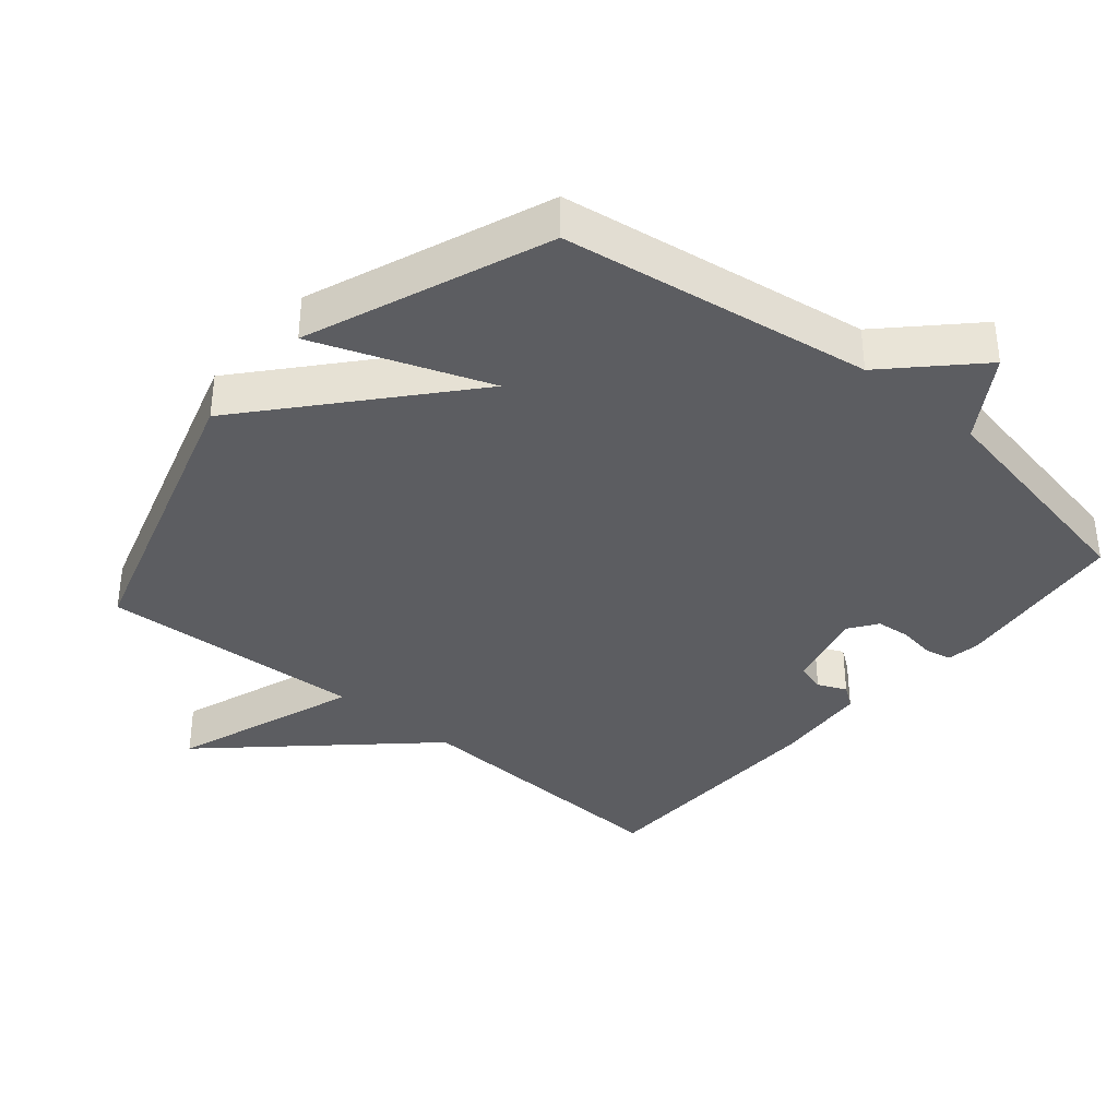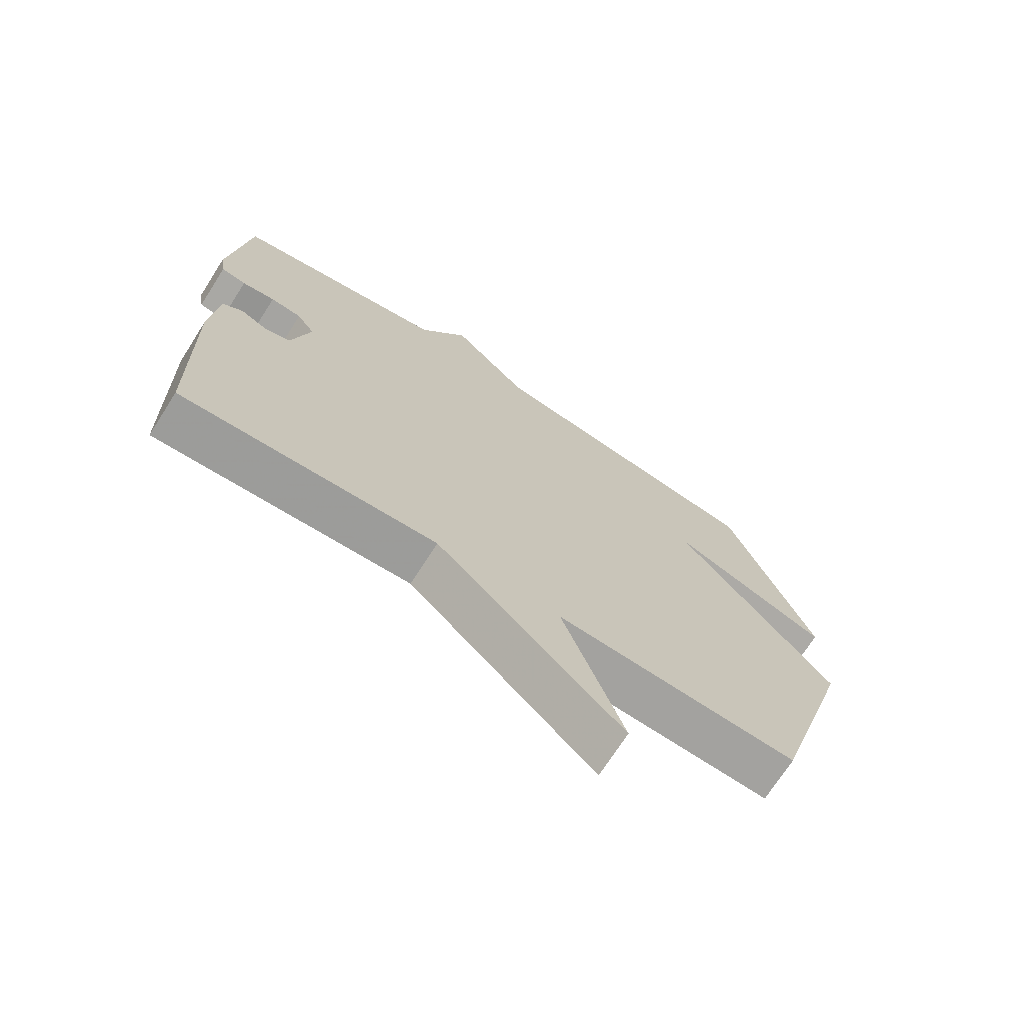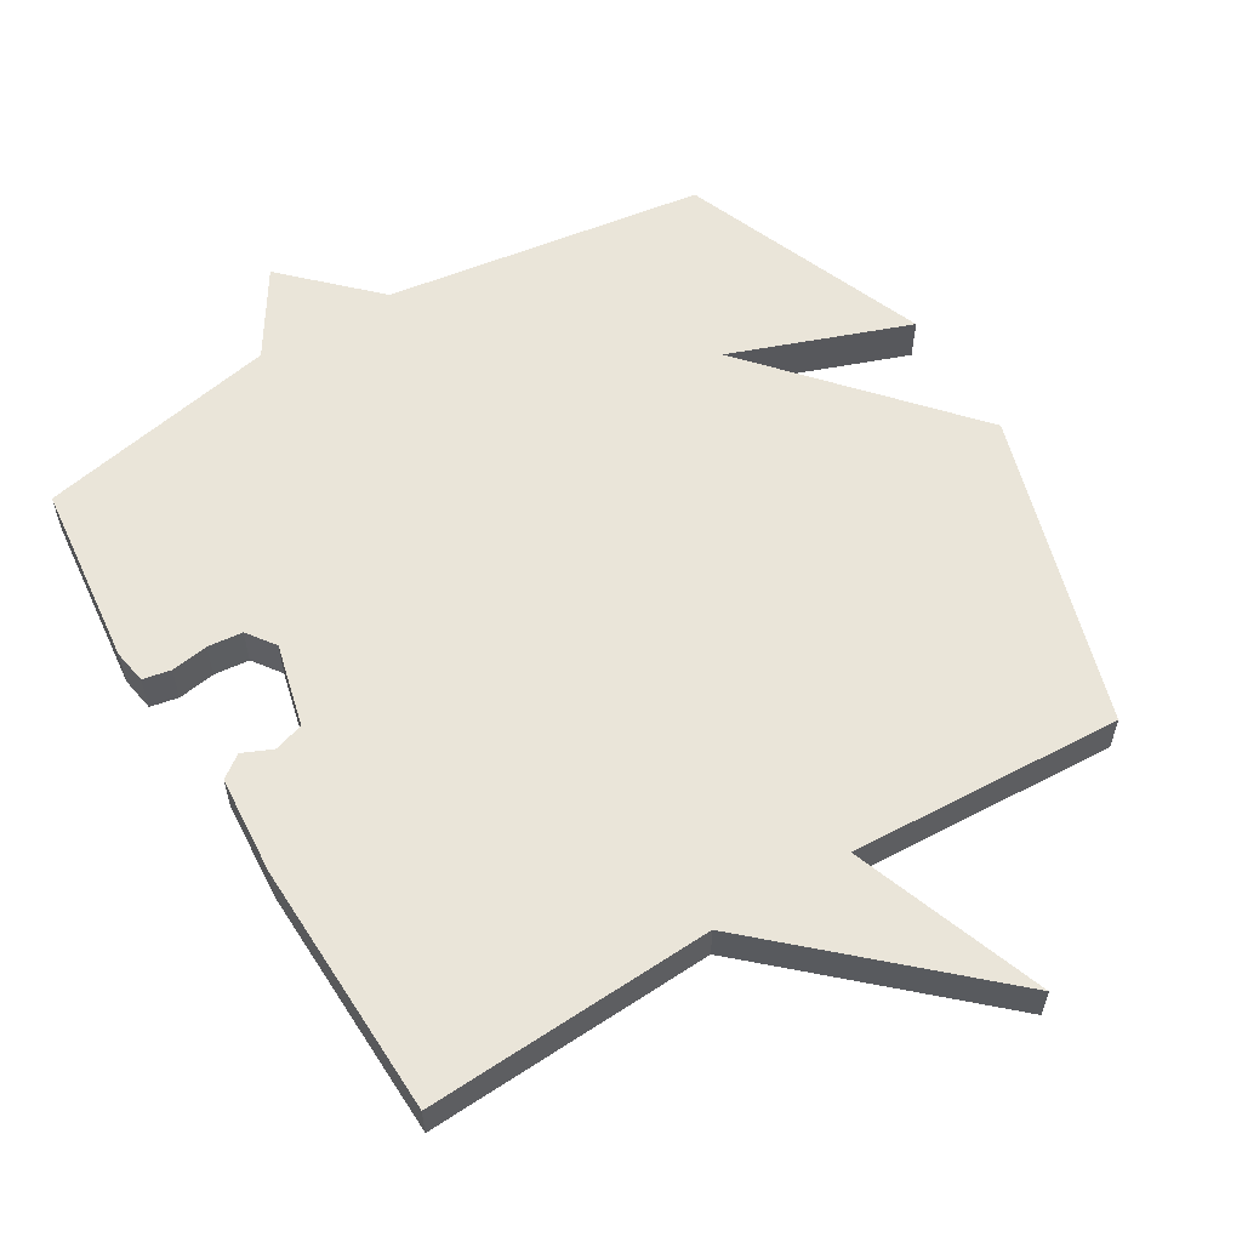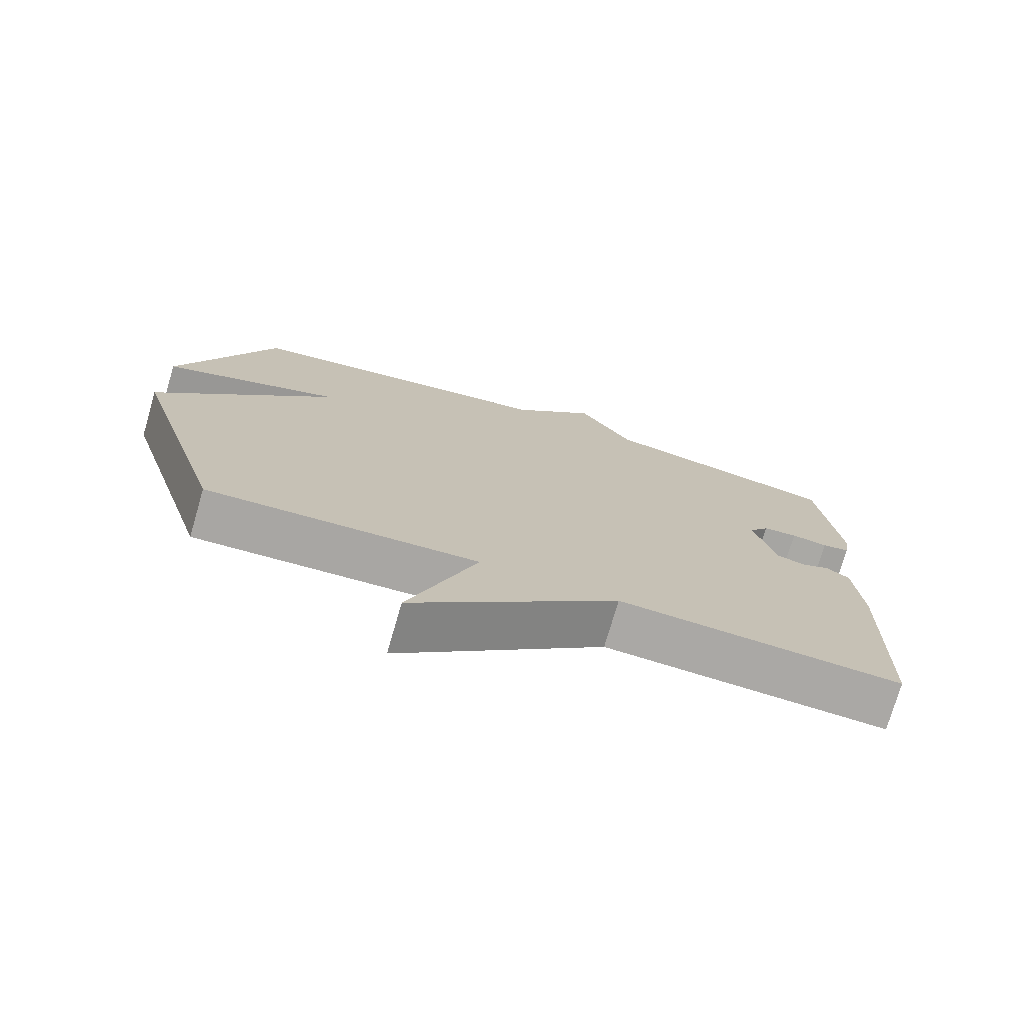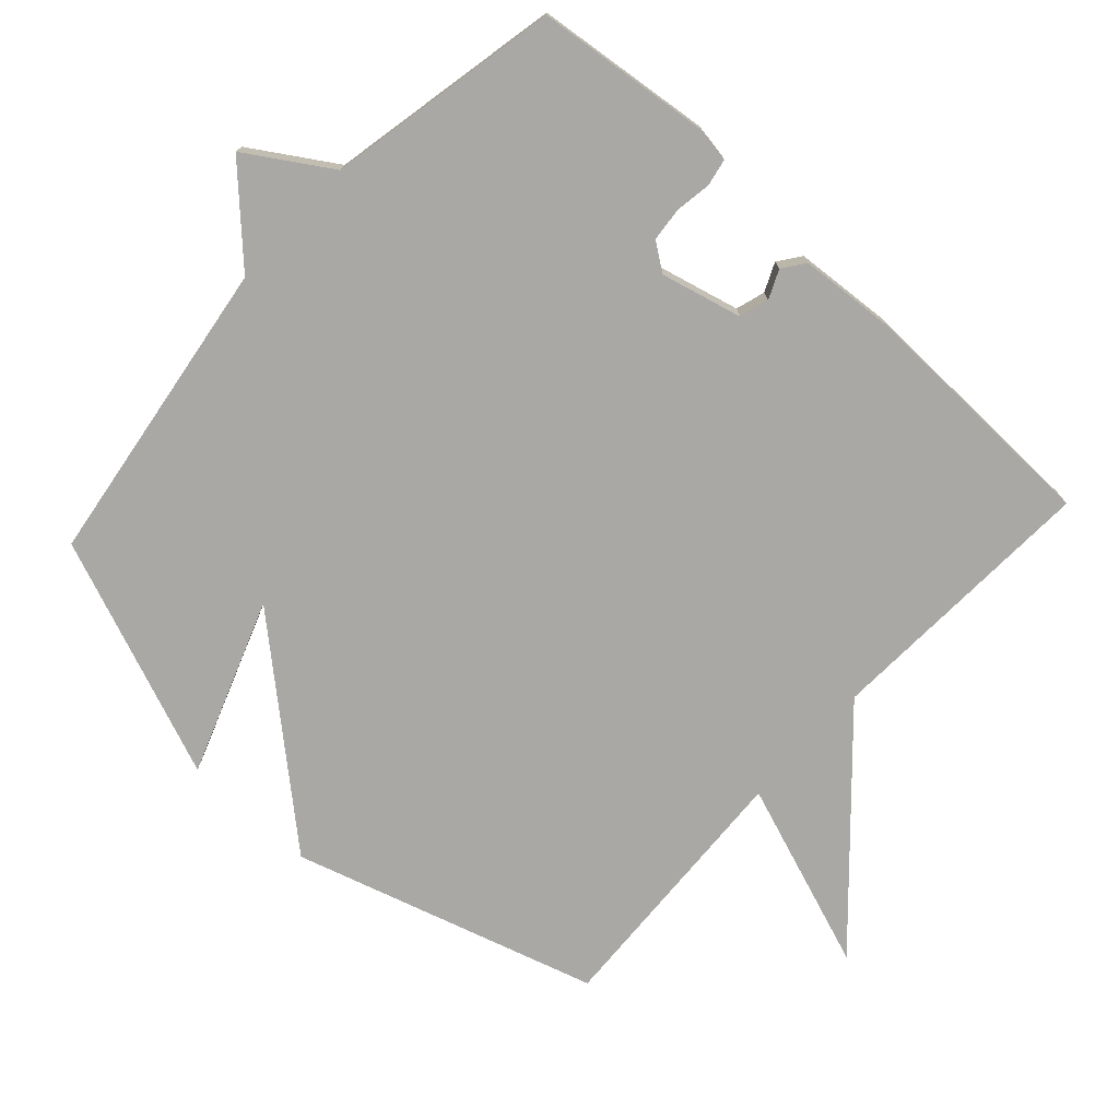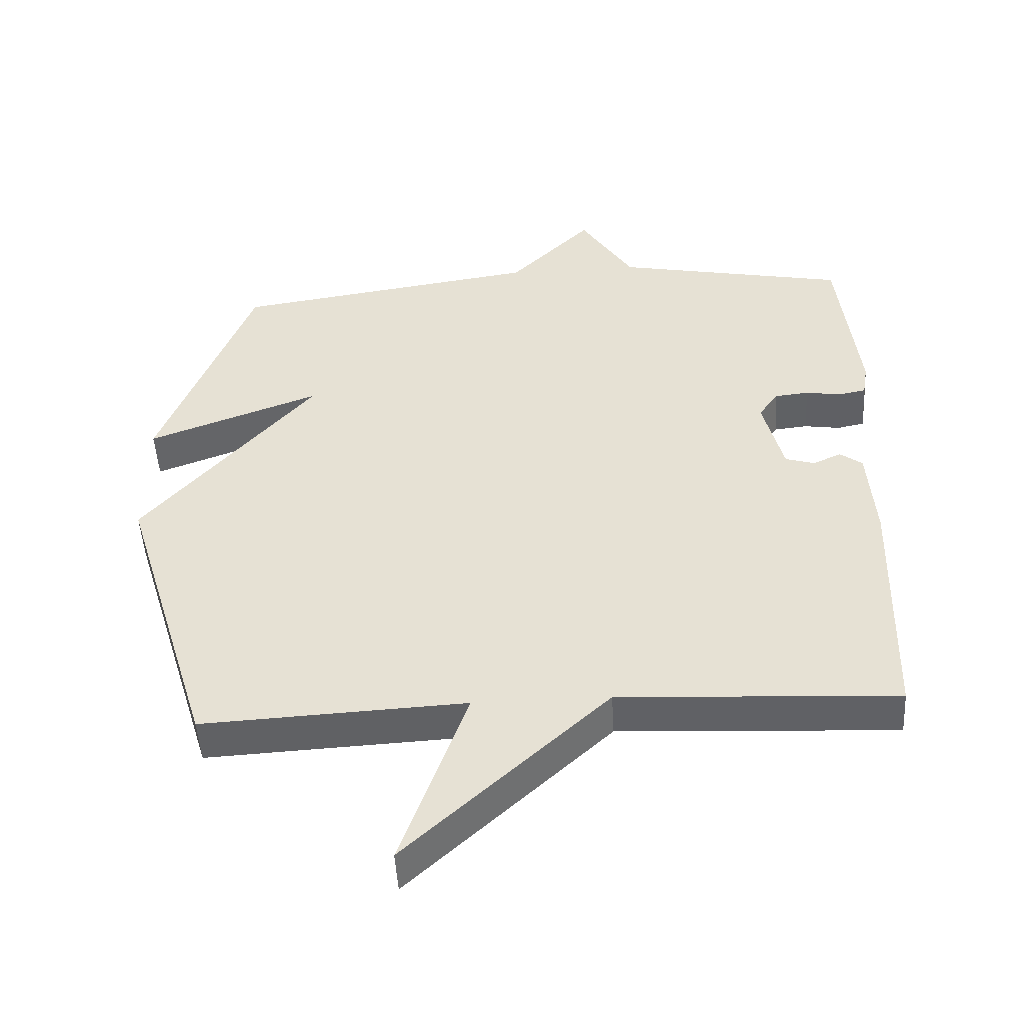
<metadata>
{"format":"obj","ext":"obj","renderer":"f3d","projection":"perspective","resolution":1024,"background":"white","views":[{"elev":-36.8,"azim":-40.1,"up":"+Y"},{"elev":-71.2,"azim":147.5,"up":"+Z"},{"elev":58.4,"azim":148.7,"up":"+Y"},{"elev":-74.9,"azim":-16.2,"up":"+Z"},{"elev":-75.2,"azim":47.4,"up":"+Y"},{"elev":-48.9,"azim":3.3,"up":"+Z"}]}
</metadata>
<code>
v 0.5 0.07 -0.5
v 0.09 0.07 -0.48
v -0.208 0.07 -0.755
v -0.11 0.07 -0.48
v -0.5 0.07 -0.5
v -0.637 0.07 -0.053
v -0.382 0.07 0.241
v -0.637 0.07 0.147
v -0.5 0.07 0.5
v -0.044 0.07 0.567
v 0.078 0.07 0.689
v 0.156 0.07 0.567
v 0.5 0.07 0.5
v 0.53 0.07 0.239
v 0.522 0.07 0.19
v 0.482 0.07 0.182
v 0.429 0.07 0.19
v 0.379 0.07 0.185
v 0.35 0.07 0.144
v 0.38 0.07 0.025
v 0.423 0.07 0.012
v 0.465 0.07 0.031
v 0.498 0.07 0.007
v 0.509 0.07 -0.134
v 0.5 0 -0.5
v 0.09 0 -0.48
v -0.208 0 -0.755
v -0.11 0 -0.48
v -0.5 0 -0.5
v -0.637 0 -0.053
v -0.382 0 0.241
v -0.637 0 0.147
v -0.5 0 0.5
v -0.044 0 0.567
v 0.078 0 0.689
v 0.156 0 0.567
v 0.5 0 0.5
v 0.53 0 0.239
v 0.522 0 0.19
v 0.482 0 0.182
v 0.429 0 0.19
v 0.379 0 0.185
v 0.35 0 0.144
v 0.38 0 0.025
v 0.423 0 0.012
v 0.465 0 0.031
v 0.498 0 0.007
v 0.509 0 -0.134
f 24 1 2
f 23 24 2
f 22 23 2
f 21 22 2
f 2 3 4
f 21 2 4
f 20 21 4
f 5 6 7
f 4 5 7
f 20 4 7
f 19 20 7
f 18 19 7
f 17 18 7
f 15 16 17
f 14 15 17
f 13 14 17
f 12 13 17
f 12 17 7
f 10 11 12
f 9 10 12
f 8 9 12
f 7 8 12
f 26 25 48
f 26 48 47
f 26 47 46
f 26 46 45
f 28 27 26
f 28 26 45
f 28 45 44
f 31 30 29
f 31 29 28
f 31 28 44
f 31 44 43
f 31 43 42
f 31 42 41
f 41 40 39
f 41 39 38
f 41 38 37
f 41 37 36
f 31 41 36
f 36 35 34
f 36 34 33
f 36 33 32
f 36 32 31
f 1 25 26 2
f 2 26 27 3
f 3 27 28 4
f 4 28 29 5
f 5 29 30 6
f 6 30 31 7
f 7 31 32 8
f 8 32 33 9
f 9 33 34 10
f 10 34 35 11
f 11 35 36 12
f 12 36 37 13
f 13 37 38 14
f 14 38 39 15
f 15 39 40 16
f 16 40 41 17
f 17 41 42 18
f 18 42 43 19
f 19 43 44 20
f 20 44 45 21
f 21 45 46 22
f 22 46 47 23
f 23 47 48 24
f 24 48 25 1

</code>
